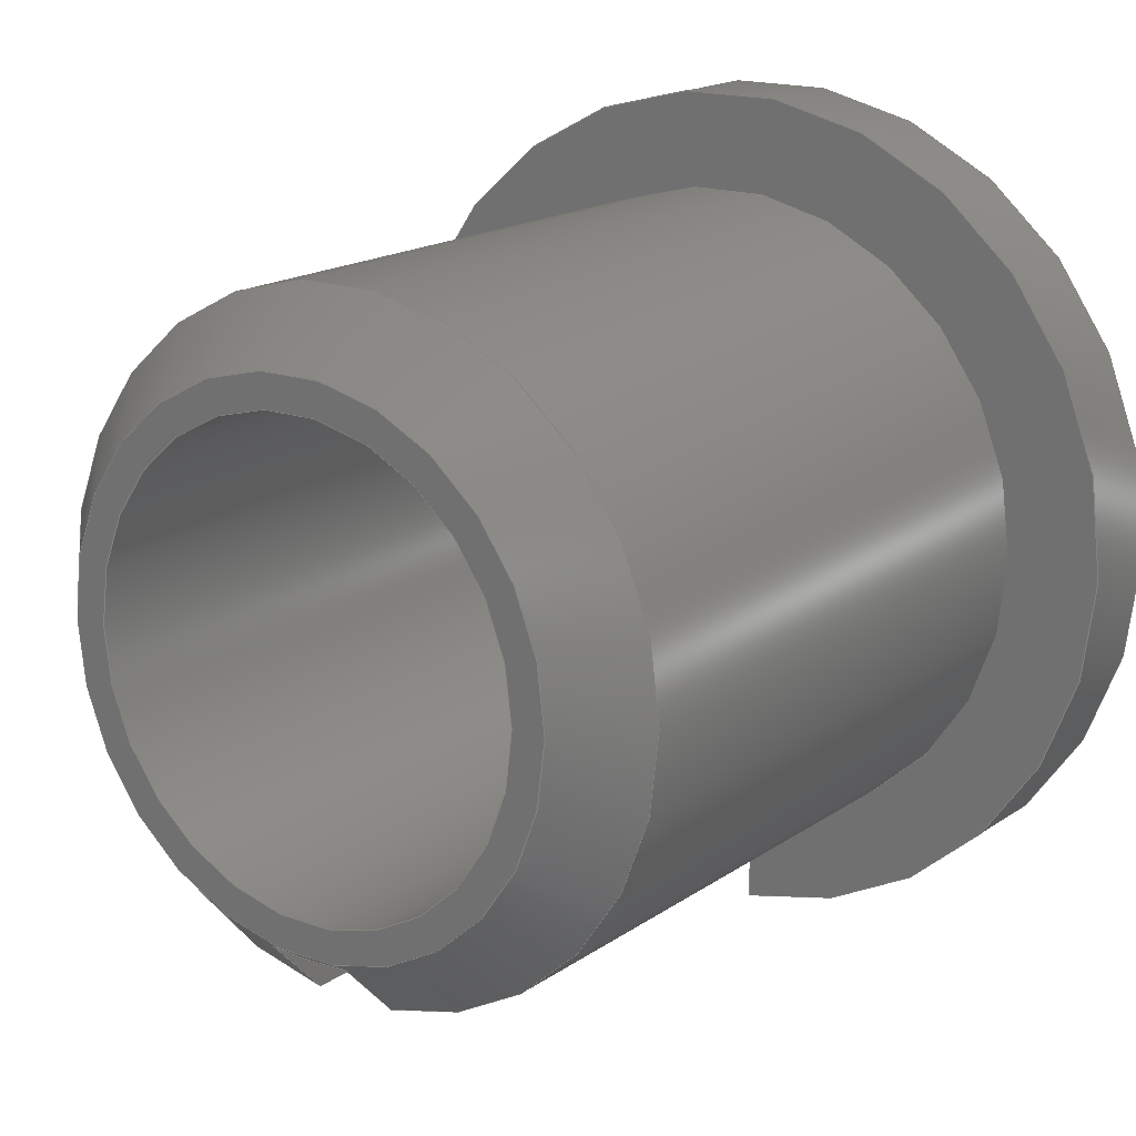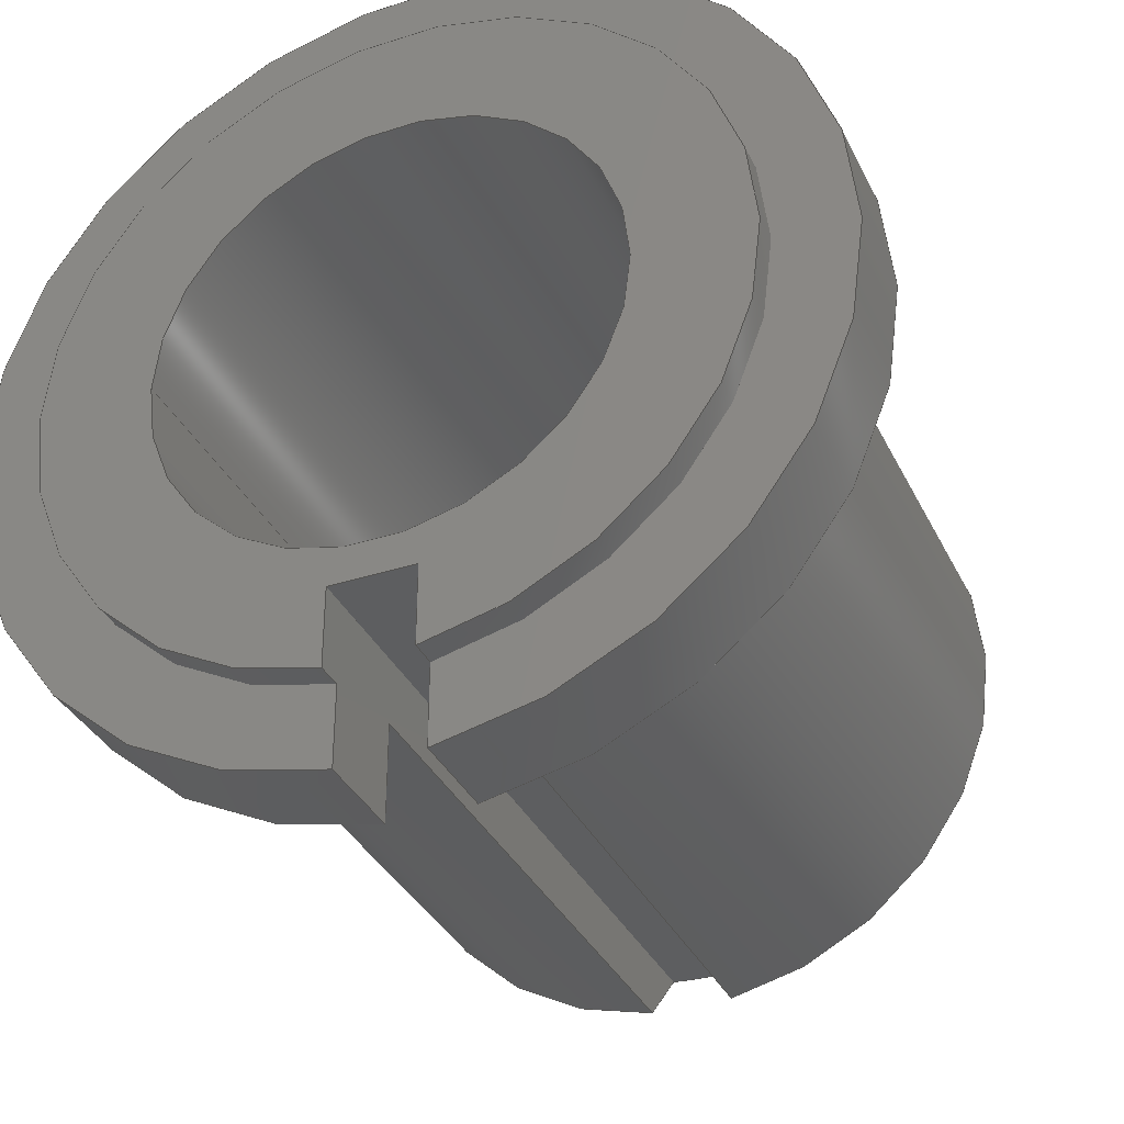
<metadata>
{"format":"step","ext":"step","renderer":"f3d","projection":"perspective","resolution":1024,"background":"white","views":[{"elev":16.9,"azim":-143.8,"up":"+Z"},{"elev":-34.9,"azim":23.2,"up":"+Z"}]}
</metadata>
<code>
ISO-10303-21;
DATA;
#1=SHAPE_REPRESENTATION_RELATIONSHIP('SRR','None',#363,#2);
#2=ADVANCED_BREP_SHAPE_REPRESENTATION($,(#203),#351);
#3=STYLED_ITEM($,(#371),#203);
#4=CONICAL_SURFACE($,#215,0.1098,45);
#5=(
BOUNDED_CURVE()
B_SPLINE_CURVE(2,(#306,#307,#308),.UNSPECIFIED.,.F.,.F.)
B_SPLINE_CURVE_WITH_KNOTS((3,3),(0,0.0816),.UNSPECIFIED.)
CURVE()
GEOMETRIC_REPRESENTATION_ITEM()
RATIONAL_B_SPLINE_CURVE((1,1.006,1.001))
REPRESENTATION_ITEM($)
);
#6=(
BOUNDED_CURVE()
B_SPLINE_CURVE(2,(#328,#329,#330),.UNSPECIFIED.,.F.,.F.)
B_SPLINE_CURVE_WITH_KNOTS((3,3),(0.006496,0.0881),
 .UNSPECIFIED.)
CURVE()
GEOMETRIC_REPRESENTATION_ITEM()
RATIONAL_B_SPLINE_CURVE((1.001,1.006,1))
REPRESENTATION_ITEM($)
);
#7=(
BOUNDED_CURVE()
B_SPLINE_CURVE(2,(#333,#334,#335),.UNSPECIFIED.,.F.,.F.)
B_SPLINE_CURVE_WITH_KNOTS((3,3),(0.1481,0.2406),
 .UNSPECIFIED.)
CURVE()
GEOMETRIC_REPRESENTATION_ITEM()
RATIONAL_B_SPLINE_CURVE((1.116,1.129,1.116))
REPRESENTATION_ITEM($)
);
#8=CYLINDRICAL_SURFACE($,#208,0.0854);
#9=CYLINDRICAL_SURFACE($,#213,0.1281);
#10=CYLINDRICAL_SURFACE($,#218,0.122);
#11=CYLINDRICAL_SURFACE($,#222,0.1575);
#12=FACE_BOUND($,#29,.T.);
#13=FACE_BOUND($,#31,.T.);
#14=FACE_BOUND($,#37,.T.);
#15=FACE_BOUND($,#42,.T.);
#16=FACE_BOUND($,#43,.T.);
#17=FACE_OUTER_BOUND($,#28,.T.);
#18=FACE_OUTER_BOUND($,#30,.T.);
#19=FACE_OUTER_BOUND($,#32,.T.);
#20=FACE_OUTER_BOUND($,#33,.T.);
#21=FACE_OUTER_BOUND($,#34,.T.);
#22=FACE_OUTER_BOUND($,#35,.T.);
#23=FACE_OUTER_BOUND($,#36,.T.);
#24=FACE_OUTER_BOUND($,#38,.T.);
#25=FACE_OUTER_BOUND($,#39,.T.);
#26=FACE_OUTER_BOUND($,#40,.T.);
#27=FACE_OUTER_BOUND($,#41,.T.);
#28=EDGE_LOOP($,(#129,#130,#131,#132));
#29=EDGE_LOOP($,(#133));
#30=EDGE_LOOP($,(#134));
#31=EDGE_LOOP($,(#135));
#32=EDGE_LOOP($,(#136,#137,#138,#139,#140,#141,#142,#143));
#33=EDGE_LOOP($,(#144,#145,#146,#147,#148,#149,#150,#151));
#34=EDGE_LOOP($,(#152,#153,#154,#155));
#35=EDGE_LOOP($,(#156,#157,#158,#159));
#36=EDGE_LOOP($,(#160,#161,#162,#163));
#37=EDGE_LOOP($,(#164));
#38=EDGE_LOOP($,(#165,#166,#167,#168));
#39=EDGE_LOOP($,(#169,#170,#171,#172));
#40=EDGE_LOOP($,(#173,#174,#175,#176));
#41=EDGE_LOOP($,(#177,#178,#179,#180));
#42=EDGE_LOOP($,(#181));
#43=EDGE_LOOP($,(#182));
#44=CIRCLE($,#206,0.1281);
#45=CIRCLE($,#207,0.0854);
#46=CIRCLE($,#209,0.0854);
#47=CIRCLE($,#214,0.1281);
#48=CIRCLE($,#216,0.122);
#49=CIRCLE($,#217,0.0976);
#50=CIRCLE($,#219,0.122);
#51=CIRCLE($,#221,0.1575);
#52=CIRCLE($,#223,0.1575);
#53=LINE($,#289,#68);
#54=LINE($,#291,#69);
#55=LINE($,#293,#70);
#56=LINE($,#302,#71);
#57=LINE($,#304,#72);
#58=LINE($,#310,#73);
#59=LINE($,#312,#74);
#60=LINE($,#314,#75);
#61=LINE($,#315,#76);
#62=LINE($,#318,#77);
#63=LINE($,#320,#78);
#64=LINE($,#322,#79);
#65=LINE($,#324,#80);
#66=LINE($,#326,#81);
#67=LINE($,#331,#82);
#68=VECTOR($,#230,0.02916);
#69=VECTOR($,#231,0.031);
#70=VECTOR($,#232,0.02916);
#71=VECTOR($,#243,0.01);
#72=VECTOR($,#244,0.2884);
#73=VECTOR($,#245,0.2206);
#74=VECTOR($,#246,0.03572);
#75=VECTOR($,#247,0.035);
#76=VECTOR($,#248,0.02958);
#77=VECTOR($,#251,0.01);
#78=VECTOR($,#252,0.02958);
#79=VECTOR($,#253,0.035);
#80=VECTOR($,#254,0.03572);
#81=VECTOR($,#255,0.2206);
#82=VECTOR($,#256,0.2884);
#83=VERTEX_POINT($,#287);
#84=VERTEX_POINT($,#288);
#85=VERTEX_POINT($,#290);
#86=VERTEX_POINT($,#292);
#87=VERTEX_POINT($,#295);
#88=VERTEX_POINT($,#298);
#89=VERTEX_POINT($,#301);
#90=VERTEX_POINT($,#303);
#91=VERTEX_POINT($,#305);
#92=VERTEX_POINT($,#309);
#93=VERTEX_POINT($,#311);
#94=VERTEX_POINT($,#313);
#95=VERTEX_POINT($,#317);
#96=VERTEX_POINT($,#319);
#97=VERTEX_POINT($,#321);
#98=VERTEX_POINT($,#323);
#99=VERTEX_POINT($,#325);
#100=VERTEX_POINT($,#327);
#101=VERTEX_POINT($,#340);
#102=EDGE_CURVE($,#83,#84,#53,.T.);
#103=EDGE_CURVE($,#84,#85,#54,.T.);
#104=EDGE_CURVE($,#85,#86,#55,.T.);
#105=EDGE_CURVE($,#86,#83,#44,.T.);
#106=EDGE_CURVE($,#87,#87,#45,.T.);
#107=EDGE_CURVE($,#88,#88,#46,.T.);
#108=EDGE_CURVE($,#86,#89,#56,.T.);
#109=EDGE_CURVE($,#85,#90,#57,.T.);
#110=EDGE_CURVE($,#91,#90,#5,.T.);
#111=EDGE_CURVE($,#92,#91,#58,.T.);
#112=EDGE_CURVE($,#93,#92,#59,.T.);
#113=EDGE_CURVE($,#94,#93,#60,.T.);
#114=EDGE_CURVE($,#89,#94,#61,.T.);
#115=EDGE_CURVE($,#95,#83,#62,.T.);
#116=EDGE_CURVE($,#96,#95,#63,.T.);
#117=EDGE_CURVE($,#97,#96,#64,.T.);
#118=EDGE_CURVE($,#98,#97,#65,.T.);
#119=EDGE_CURVE($,#99,#98,#66,.T.);
#120=EDGE_CURVE($,#100,#99,#6,.T.);
#121=EDGE_CURVE($,#84,#100,#67,.T.);
#122=EDGE_CURVE($,#90,#100,#7,.T.);
#123=EDGE_CURVE($,#89,#95,#47,.T.);
#124=EDGE_CURVE($,#91,#99,#48,.T.);
#125=EDGE_CURVE($,#101,#101,#49,.T.);
#126=EDGE_CURVE($,#92,#98,#50,.T.);
#127=EDGE_CURVE($,#93,#97,#51,.T.);
#128=EDGE_CURVE($,#94,#96,#52,.T.);
#129=ORIENTED_EDGE($,*,*,#102,.T.);
#130=ORIENTED_EDGE($,*,*,#103,.T.);
#131=ORIENTED_EDGE($,*,*,#104,.T.);
#132=ORIENTED_EDGE($,*,*,#105,.T.);
#133=ORIENTED_EDGE($,*,*,#106,.F.);
#134=ORIENTED_EDGE($,*,*,#106,.T.);
#135=ORIENTED_EDGE($,*,*,#107,.F.);
#136=ORIENTED_EDGE($,*,*,#108,.F.);
#137=ORIENTED_EDGE($,*,*,#104,.F.);
#138=ORIENTED_EDGE($,*,*,#109,.T.);
#139=ORIENTED_EDGE($,*,*,#110,.F.);
#140=ORIENTED_EDGE($,*,*,#111,.F.);
#141=ORIENTED_EDGE($,*,*,#112,.F.);
#142=ORIENTED_EDGE($,*,*,#113,.F.);
#143=ORIENTED_EDGE($,*,*,#114,.F.);
#144=ORIENTED_EDGE($,*,*,#115,.F.);
#145=ORIENTED_EDGE($,*,*,#116,.F.);
#146=ORIENTED_EDGE($,*,*,#117,.F.);
#147=ORIENTED_EDGE($,*,*,#118,.F.);
#148=ORIENTED_EDGE($,*,*,#119,.F.);
#149=ORIENTED_EDGE($,*,*,#120,.F.);
#150=ORIENTED_EDGE($,*,*,#121,.F.);
#151=ORIENTED_EDGE($,*,*,#102,.F.);
#152=ORIENTED_EDGE($,*,*,#122,.F.);
#153=ORIENTED_EDGE($,*,*,#109,.F.);
#154=ORIENTED_EDGE($,*,*,#103,.F.);
#155=ORIENTED_EDGE($,*,*,#121,.T.);
#156=ORIENTED_EDGE($,*,*,#115,.T.);
#157=ORIENTED_EDGE($,*,*,#105,.F.);
#158=ORIENTED_EDGE($,*,*,#108,.T.);
#159=ORIENTED_EDGE($,*,*,#123,.T.);
#160=ORIENTED_EDGE($,*,*,#120,.T.);
#161=ORIENTED_EDGE($,*,*,#124,.F.);
#162=ORIENTED_EDGE($,*,*,#110,.T.);
#163=ORIENTED_EDGE($,*,*,#122,.T.);
#164=ORIENTED_EDGE($,*,*,#125,.T.);
#165=ORIENTED_EDGE($,*,*,#119,.T.);
#166=ORIENTED_EDGE($,*,*,#126,.F.);
#167=ORIENTED_EDGE($,*,*,#111,.T.);
#168=ORIENTED_EDGE($,*,*,#124,.T.);
#169=ORIENTED_EDGE($,*,*,#118,.T.);
#170=ORIENTED_EDGE($,*,*,#127,.F.);
#171=ORIENTED_EDGE($,*,*,#112,.T.);
#172=ORIENTED_EDGE($,*,*,#126,.T.);
#173=ORIENTED_EDGE($,*,*,#117,.T.);
#174=ORIENTED_EDGE($,*,*,#128,.F.);
#175=ORIENTED_EDGE($,*,*,#113,.T.);
#176=ORIENTED_EDGE($,*,*,#127,.T.);
#177=ORIENTED_EDGE($,*,*,#116,.T.);
#178=ORIENTED_EDGE($,*,*,#123,.F.);
#179=ORIENTED_EDGE($,*,*,#114,.T.);
#180=ORIENTED_EDGE($,*,*,#128,.T.);
#181=ORIENTED_EDGE($,*,*,#107,.T.);
#182=ORIENTED_EDGE($,*,*,#125,.F.);
#183=PLANE($,#205);
#184=PLANE($,#210);
#185=PLANE($,#211);
#186=PLANE($,#212);
#187=PLANE($,#220);
#188=PLANE($,#224);
#189=PLANE($,#225);
#190=ADVANCED_FACE($,(#17,#12),#183,.F.);
#191=ADVANCED_FACE($,(#18,#13),#8,.F.);
#192=ADVANCED_FACE($,(#19),#184,.F.);
#193=ADVANCED_FACE($,(#20),#185,.F.);
#194=ADVANCED_FACE($,(#21),#186,.F.);
#195=ADVANCED_FACE($,(#22),#9,.T.);
#196=ADVANCED_FACE($,(#23,#14),#4,.T.);
#197=ADVANCED_FACE($,(#24),#10,.T.);
#198=ADVANCED_FACE($,(#25),#187,.T.);
#199=ADVANCED_FACE($,(#26),#11,.T.);
#200=ADVANCED_FACE($,(#27),#188,.T.);
#201=ADVANCED_FACE($,(#15,#16),#189,.T.);
#202=CLOSED_SHELL($,(#190,#191,#192,#193,#194,#195,#196,#197,#198,#199,
#200,#201));
#203=MANIFOLD_SOLID_BREP('Solid1',#202);
#204=AXIS2_PLACEMENT_3D('placement',#285,#226,#227);
#205=AXIS2_PLACEMENT_3D($,#286,#228,#229);
#206=AXIS2_PLACEMENT_3D($,#294,#233,#234);
#207=AXIS2_PLACEMENT_3D($,#296,#235,#236);
#208=AXIS2_PLACEMENT_3D($,#297,#237,#238);
#209=AXIS2_PLACEMENT_3D($,#299,#239,#240);
#210=AXIS2_PLACEMENT_3D($,#300,#241,#242);
#211=AXIS2_PLACEMENT_3D($,#316,#249,#250);
#212=AXIS2_PLACEMENT_3D($,#332,#257,#258);
#213=AXIS2_PLACEMENT_3D($,#336,#259,#260);
#214=AXIS2_PLACEMENT_3D($,#337,#261,#262);
#215=AXIS2_PLACEMENT_3D($,#338,#263,#264);
#216=AXIS2_PLACEMENT_3D($,#339,#265,#266);
#217=AXIS2_PLACEMENT_3D($,#341,#267,#268);
#218=AXIS2_PLACEMENT_3D($,#342,#269,#270);
#219=AXIS2_PLACEMENT_3D($,#343,#271,#272);
#220=AXIS2_PLACEMENT_3D($,#344,#273,#274);
#221=AXIS2_PLACEMENT_3D($,#345,#275,#276);
#222=AXIS2_PLACEMENT_3D($,#346,#277,#278);
#223=AXIS2_PLACEMENT_3D($,#347,#279,#280);
#224=AXIS2_PLACEMENT_3D($,#348,#281,#282);
#225=AXIS2_PLACEMENT_3D($,#349,#283,#284);
#226=DIRECTION('axis',(0,0,1));
#227=DIRECTION('refdir',(1,0,0));
#228=DIRECTION('center_axis',(0,1,0));
#229=DIRECTION('ref_axis',(0,0,1));
#230=DIRECTION($,(0,0,1));
#231=DIRECTION($,(1,0,0));
#232=DIRECTION($,(0,0,-1));
#233=DIRECTION('center_axis',(0,-1,0));
#234=DIRECTION('ref_axis',(1,0,0));
#235=DIRECTION('center_axis',(0,-1,0));
#236=DIRECTION('ref_axis',(1,0,0));
#237=DIRECTION('center_axis',(0,-1,0));
#238=DIRECTION('ref_axis',(1,0,0));
#239=DIRECTION('center_axis',(0,-1,0));
#240=DIRECTION('ref_axis',(1,0,0));
#241=DIRECTION('center_axis',(1,0,0));
#242=DIRECTION('ref_axis',(0,0,-1));
#243=DIRECTION($,(0,1,0));
#244=DIRECTION($,(0,1,0));
#245=DIRECTION($,(0,1,0));
#246=DIRECTION($,(0,0,1));
#247=DIRECTION($,(0,1,0));
#248=DIRECTION($,(0,0,-1));
#249=DIRECTION('center_axis',(-1,0,0));
#250=DIRECTION('ref_axis',(0,0,1));
#251=DIRECTION($,(0,-1,0));
#252=DIRECTION($,(0,0,1));
#253=DIRECTION($,(0,-1,0));
#254=DIRECTION($,(0,0,-1));
#255=DIRECTION($,(0,-1,0));
#256=DIRECTION($,(0,1,0));
#257=DIRECTION('center_axis',(0,0,1));
#258=DIRECTION('ref_axis',(1,0,0));
#259=DIRECTION('center_axis',(0,-1,0));
#260=DIRECTION('ref_axis',(1,0,0));
#261=DIRECTION('center_axis',(0,-1,0));
#262=DIRECTION('ref_axis',(1,0,0));
#263=DIRECTION('center_axis',(0,-1,0));
#264=DIRECTION('ref_axis',(1,0,0));
#265=DIRECTION('center_axis',(0,-1,0));
#266=DIRECTION('ref_axis',(1,0,0));
#267=DIRECTION('center_axis',(0,-1,0));
#268=DIRECTION('ref_axis',(1,0,0));
#269=DIRECTION('center_axis',(0,-1,0));
#270=DIRECTION('ref_axis',(1,0,0));
#271=DIRECTION('center_axis',(0,-1,0));
#272=DIRECTION('ref_axis',(1,0,0));
#273=DIRECTION('center_axis',(0,1,0));
#274=DIRECTION('ref_axis',(0,0,1));
#275=DIRECTION('center_axis',(0,-1,0));
#276=DIRECTION('ref_axis',(1,0,0));
#277=DIRECTION('center_axis',(0,-1,0));
#278=DIRECTION('ref_axis',(1,0,0));
#279=DIRECTION('center_axis',(0,-1,0));
#280=DIRECTION('ref_axis',(1,0,0));
#281=DIRECTION('center_axis',(0,-1,0));
#282=DIRECTION('ref_axis',(0,0,-1));
#283=DIRECTION('center_axis',(0,1,0));
#284=DIRECTION('ref_axis',(0,0,1));
#285=CARTESIAN_POINT('',(0,0,0));
#286=CARTESIAN_POINT('Origin',(-0.1555,0.01,0));
#287=CARTESIAN_POINT('',(-0.0155,0.01,-0.1272));
#288=CARTESIAN_POINT('',(-0.0155,0.01,-0.098));
#289=CARTESIAN_POINT($,(-0.0155,0.01,-0.413));
#290=CARTESIAN_POINT('',(0.0155,0.01,-0.098));
#291=CARTESIAN_POINT($,(-0.0155,0.01,-0.098));
#292=CARTESIAN_POINT('',(0.0155,0.01,-0.1272));
#293=CARTESIAN_POINT($,(0.0155,0.01,-0.098));
#294=CARTESIAN_POINT('Origin',(0,0.01,0));
#295=CARTESIAN_POINT('',(-0.0854,0.01,-1.046e-17));
#296=CARTESIAN_POINT('Origin',(0,0.01,0));
#297=CARTESIAN_POINT('Origin',(0,0.155,0));
#298=CARTESIAN_POINT('',(-0.0854,0.3,-1.046e-17));
#299=CARTESIAN_POINT('Origin',(0,0.3,0));
#300=CARTESIAN_POINT('Origin',(0.0155,0.01,-0.413));
#301=CARTESIAN_POINT('',(0.0155,0.02,-0.1272));
#302=CARTESIAN_POINT($,(0.0155,0.0125,-0.1272));
#303=CARTESIAN_POINT('',(0.0155,0.2984,-0.098));
#304=CARTESIAN_POINT($,(0.0155,0.01,-0.098));
#305=CARTESIAN_POINT('',(0.0155,0.2756,-0.121));
#306=CARTESIAN_POINT('Ctrl Pts',(0.0155,0.2756,-0.121));
#307=CARTESIAN_POINT('Ctrl Pts',(0.0155,0.2882,-0.1083));
#308=CARTESIAN_POINT('Ctrl Pts',(0.0155,0.2984,-0.098));
#309=CARTESIAN_POINT('',(0.0155,0.055,-0.121));
#310=CARTESIAN_POINT($,(0.0155,0.1653,-0.121));
#311=CARTESIAN_POINT('',(0.0155,0.055,-0.1567));
#312=CARTESIAN_POINT($,(0.0155,0.055,-0.2065));
#313=CARTESIAN_POINT('',(0.0155,0.02,-0.1567));
#314=CARTESIAN_POINT($,(0.0155,0.0375,-0.1567));
#315=CARTESIAN_POINT($,(0.0155,0.02,-0.2065));
#316=CARTESIAN_POINT('Origin',(-0.0155,0.01,-0.098));
#317=CARTESIAN_POINT('',(-0.0155,0.02,-0.1272));
#318=CARTESIAN_POINT($,(-0.0155,0.0125,-0.1272));
#319=CARTESIAN_POINT('',(-0.0155,0.02,-0.1567));
#320=CARTESIAN_POINT($,(-0.0155,0.02,-0.049));
#321=CARTESIAN_POINT('',(-0.0155,0.055,-0.1567));
#322=CARTESIAN_POINT($,(-0.0155,0.0375,-0.1567));
#323=CARTESIAN_POINT('',(-0.0155,0.055,-0.121));
#324=CARTESIAN_POINT($,(-0.0155,0.055,-0.049));
#325=CARTESIAN_POINT('',(-0.0155,0.2756,-0.121));
#326=CARTESIAN_POINT($,(-0.0155,0.1653,-0.121));
#327=CARTESIAN_POINT('',(-0.0155,0.2984,-0.098));
#328=CARTESIAN_POINT('Ctrl Pts',(-0.0155,0.2984,-0.098));
#329=CARTESIAN_POINT('Ctrl Pts',(-0.0155,0.2882,-0.1083));
#330=CARTESIAN_POINT('Ctrl Pts',(-0.0155,0.2756,-0.121));
#331=CARTESIAN_POINT($,(-0.0155,0.01,-0.098));
#332=CARTESIAN_POINT('Origin',(0.0155,0.01,-0.098));
#333=CARTESIAN_POINT('Ctrl Pts',(0.0155,0.2984,-0.098));
#334=CARTESIAN_POINT('Ctrl Pts',(-1.041e-15,0.3008,
-0.098));
#335=CARTESIAN_POINT('Ctrl Pts',(-0.0155,0.2984,-0.098));
#336=CARTESIAN_POINT('Origin',(0,0.0125,0));
#337=CARTESIAN_POINT('Origin',(0,0.02,0));
#338=CARTESIAN_POINT('Origin',(0,0.2878,0));
#339=CARTESIAN_POINT('Origin',(0,0.2756,0));
#340=CARTESIAN_POINT('',(0.0976,0.3,0));
#341=CARTESIAN_POINT('Origin',(0,0.3,0));
#342=CARTESIAN_POINT('Origin',(0,0.1653,0));
#343=CARTESIAN_POINT('Origin',(0,0.055,0));
#344=CARTESIAN_POINT('Origin',(0.1398,0.055,0));
#345=CARTESIAN_POINT('Origin',(0,0.055,0));
#346=CARTESIAN_POINT('Origin',(0,0.0375,0));
#347=CARTESIAN_POINT('Origin',(0,0.02,0));
#348=CARTESIAN_POINT('Origin',(0.1428,0.02,0));
#349=CARTESIAN_POINT('Origin',(0.0488,0.3,0));
#350=UNCERTAINTY_MEASURE_WITH_UNIT(LENGTH_MEASURE(0.0003937),
#352,'DISTANCE_ACCURACY_VALUE',
'Maximum model space distance between geometric entities at asserted c
onnectivities');
#351=(
GEOMETRIC_REPRESENTATION_CONTEXT(3)
GLOBAL_UNCERTAINTY_ASSIGNED_CONTEXT((#350))
GLOBAL_UNIT_ASSIGNED_CONTEXT((#352,#358,#355))
REPRESENTATION_CONTEXT('','3D')
);
#352=(
CONVERSION_BASED_UNIT('__CONSTANT UNIT inch',#354)
LENGTH_UNIT()
NAMED_UNIT(#357)
);
#353=(
LENGTH_UNIT()
NAMED_UNIT(*)
SI_UNIT(.MILLI.,.METRE.)
);
#354=LENGTH_MEASURE_WITH_UNIT(LENGTH_MEASURE(25.4),#353);
#355=(
NAMED_UNIT(*)
SI_UNIT($,.STERADIAN.)
SOLID_ANGLE_UNIT()
);
#356=DIMENSIONAL_EXPONENTS(0,0,0,0,0,0,0);
#357=DIMENSIONAL_EXPONENTS(1,0,0,0,0,0,0);
#358=(
CONVERSION_BASED_UNIT('degree',#360)
NAMED_UNIT(#356)
PLANE_ANGLE_UNIT()
);
#359=(
NAMED_UNIT(*)
PLANE_ANGLE_UNIT()
SI_UNIT($,.RADIAN.)
);
#360=PLANE_ANGLE_MEASURE_WITH_UNIT(PLANE_ANGLE_MEASURE(0.01745),#359);
#361=SHAPE_DEFINITION_REPRESENTATION(#362,#363);
#362=PRODUCT_DEFINITION_SHAPE('',$,#365);
#363=SHAPE_REPRESENTATION('',(#204),#351);
#364=PRODUCT_DEFINITION_CONTEXT('3D Mechanical Parts',#368,'design');
#365=PRODUCT_DEFINITION('M20ANG1A2M201BR-bushing',
'M20ANG1A2M201BR-bushing',#366,#364);
#366=PRODUCT_DEFINITION_FORMATION('',$,#370);
#367=APPLICATION_PROTOCOL_DEFINITION('international standard',
'automotive_design',2009,#368);
#368=APPLICATION_CONTEXT(
'Core Data for Automotive Mechanical Design Process');
#369=PRODUCT_CONTEXT('3D Mechanical Parts',#368,'mechanical');
#370=PRODUCT('M20ANG1A2M201BR-bushing','M20ANG1A2M201BR-bushing',$,(#369));
#371=PRESENTATION_STYLE_ASSIGNMENT((#372));
#372=SURFACE_STYLE_USAGE(.BOTH.,#373);
#373=SURFACE_SIDE_STYLE($,(#374));
#374=SURFACE_STYLE_FILL_AREA(#375);
#375=FILL_AREA_STYLE($,(#376));
#376=FILL_AREA_STYLE_COLOUR($,#377);
#377=COLOUR_RGB('',0.8,0.8,0.8);
ENDSEC;
END-ISO-10303-21;

</code>
